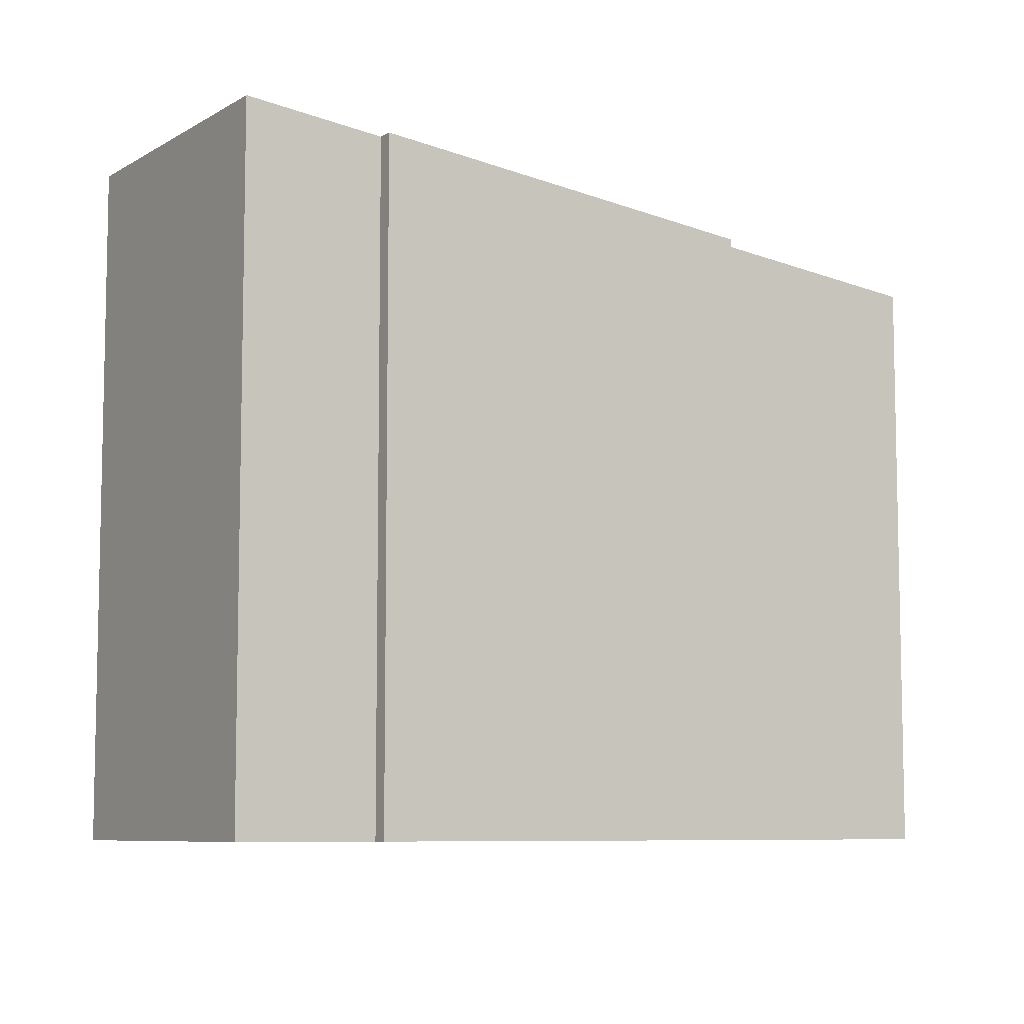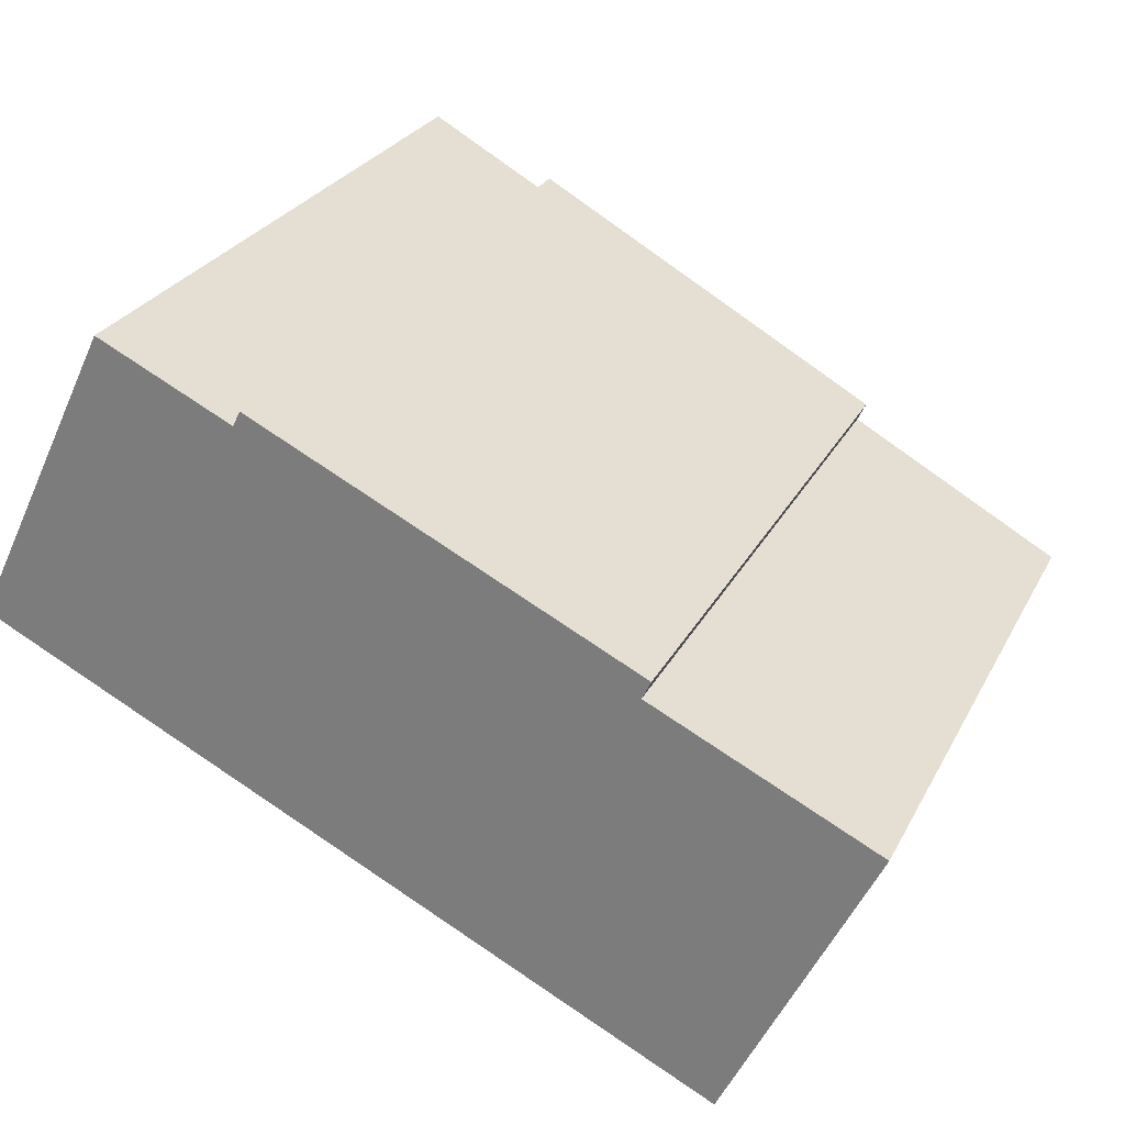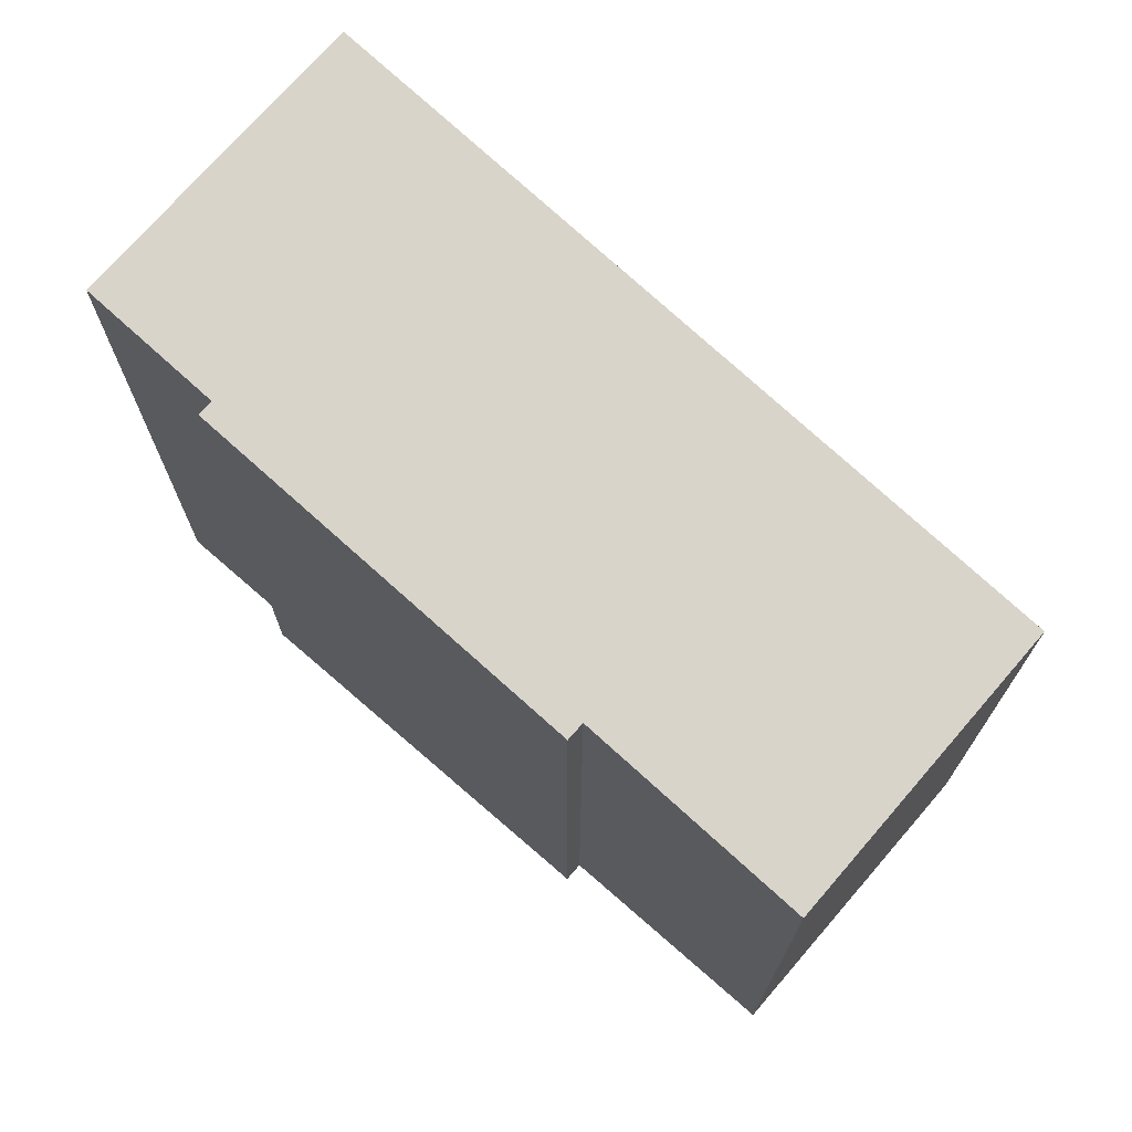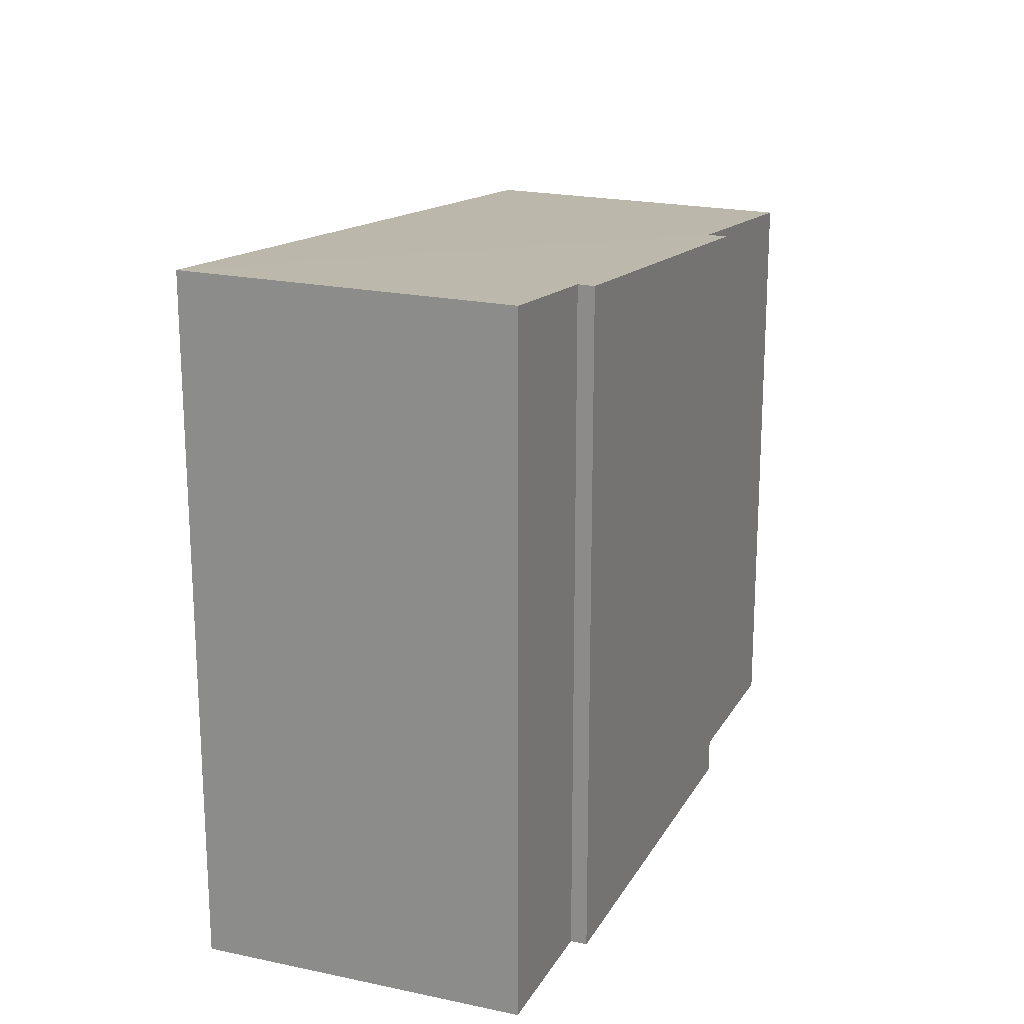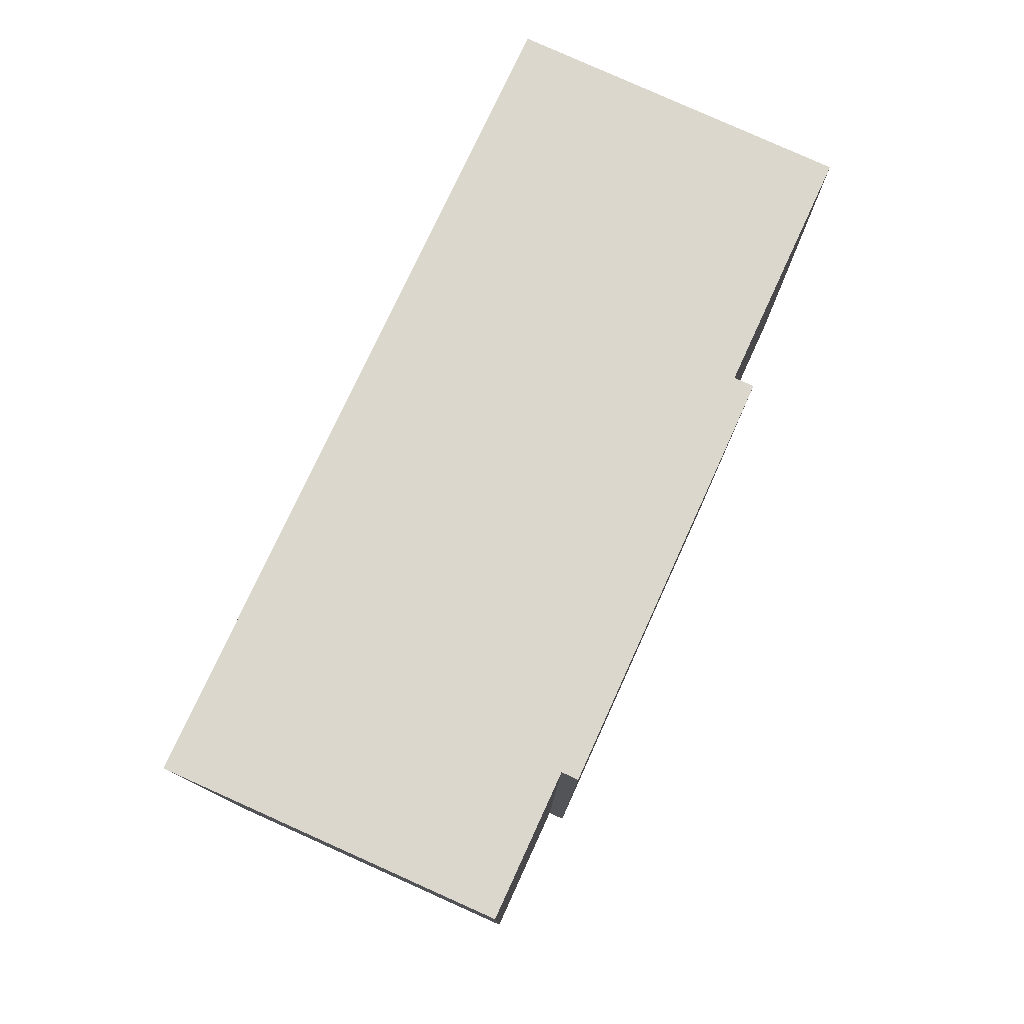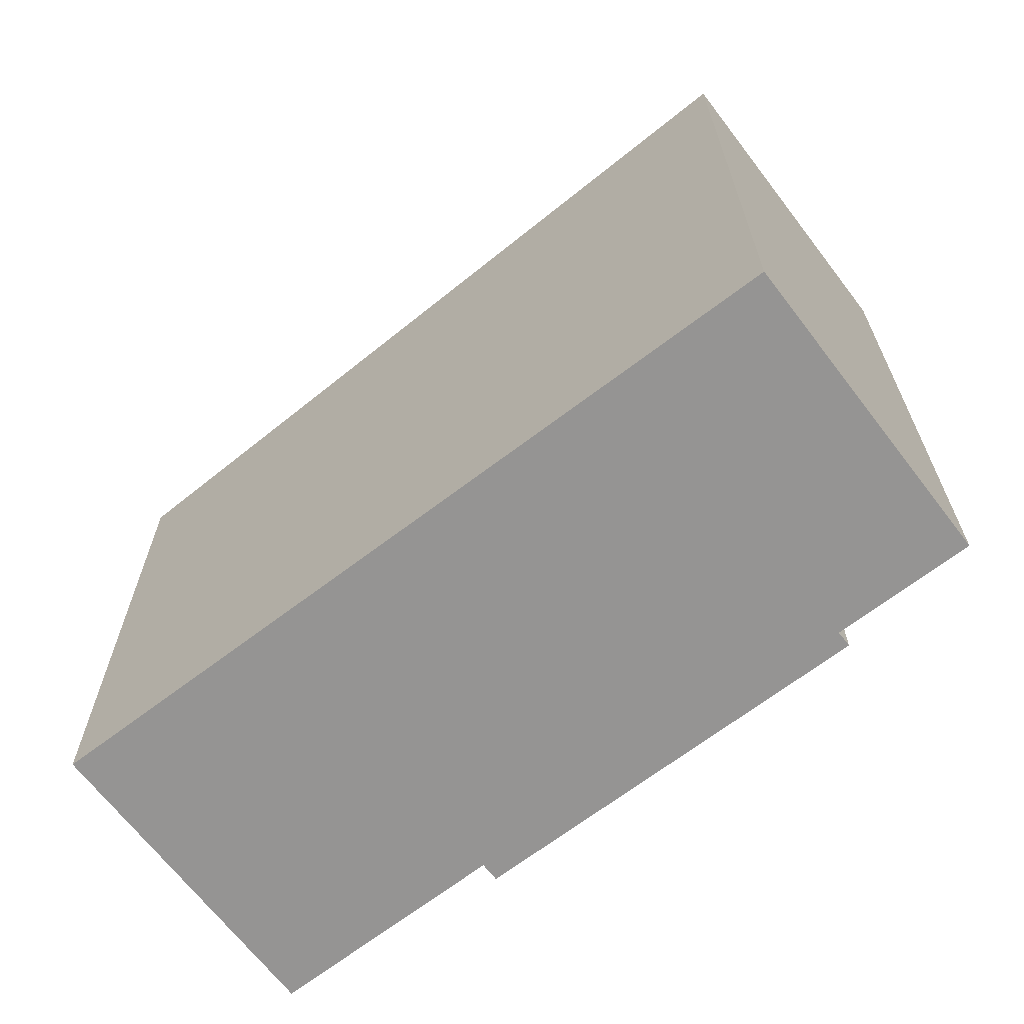
<metadata>
{"format":"obj","ext":"obj","renderer":"f3d","projection":"perspective","resolution":1024,"background":"white","views":[{"elev":-7.7,"azim":-6.6,"up":"+Y"},{"elev":26.7,"azim":22.4,"up":"+Z"},{"elev":72.5,"azim":66.8,"up":"+Y"},{"elev":20.5,"azim":-42.5,"up":"+Y"},{"elev":79.5,"azim":-39.8,"up":"+Y"},{"elev":-67.1,"azim":-116.6,"up":"+Y"}]}
</metadata>
<code>
v  0 7.381 4.52e-16
v  9.186 6.382 -0.612
v  7.666 6.381 -3.734
v  6.865 6.684 0.503
v  6.956 6.684 0.692
v  2.912 7.201 2.459
v  1.528 7.381 3.124
v  2.987 7.201 2.617
v  9.186 3.747e-17 -0.612
v  7.666 2.286e-16 -3.734
v  6.956 -4.237e-17 0.692
v  6.865 -3.08e-17 0.503
v  0 0 0
v  1.528 -1.913e-16 3.124
v  2.912 -1.506e-16 2.459
v  2.987 -1.602e-16 2.617
g defaultobject
f 1 2 3
f 2 1 4
f 4 1 5
f 5 1 6
f 6 1 7
f 8 5 6
f 9 3 2
f 3 9 10
f 11 4 5
f 4 11 12
f 3 13 1
f 13 3 10
f 13 7 1
f 7 13 14
f 15 8 6
f 8 15 16
f 14 6 7
f 6 14 15
f 16 5 8
f 5 16 11
f 12 2 4
f 2 12 9
f 13 15 14
f 15 11 16
f 11 15 13
f 11 13 12
f 12 13 10
f 12 10 9

</code>
